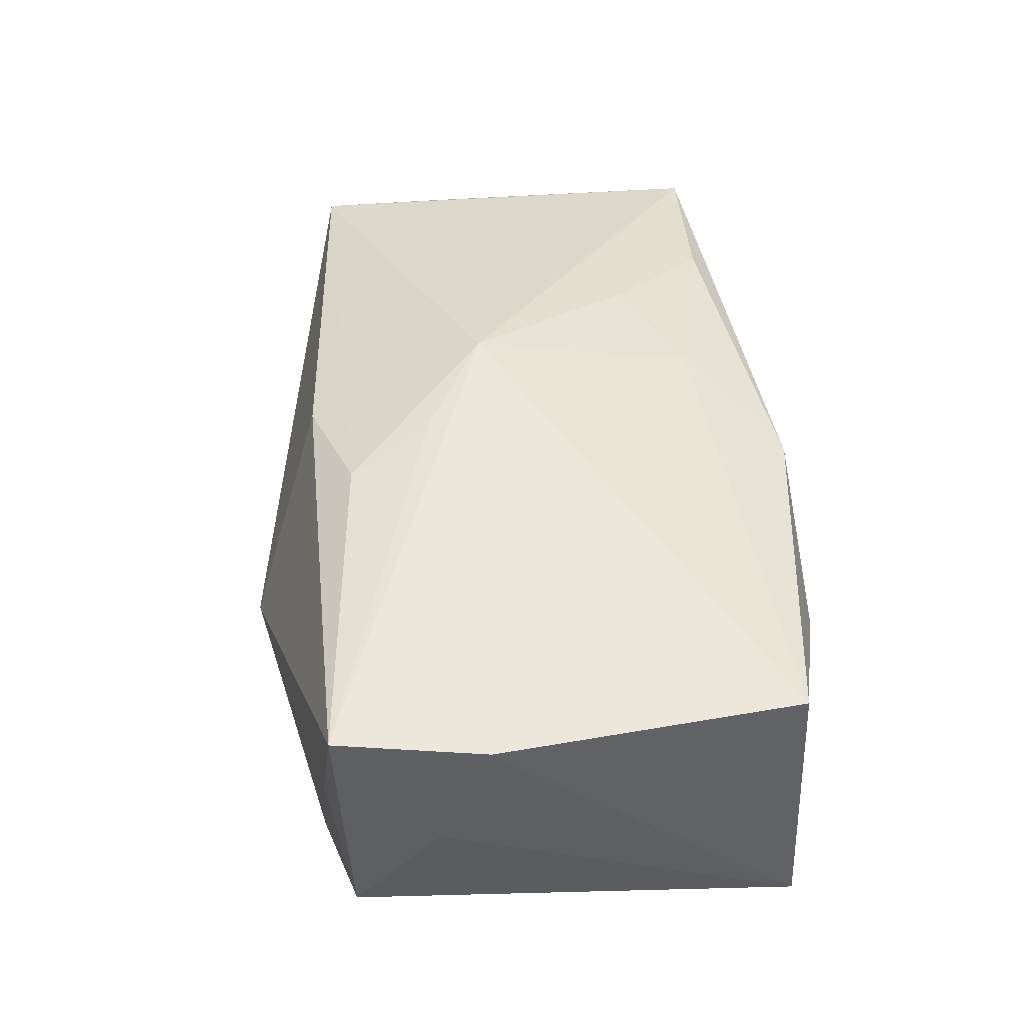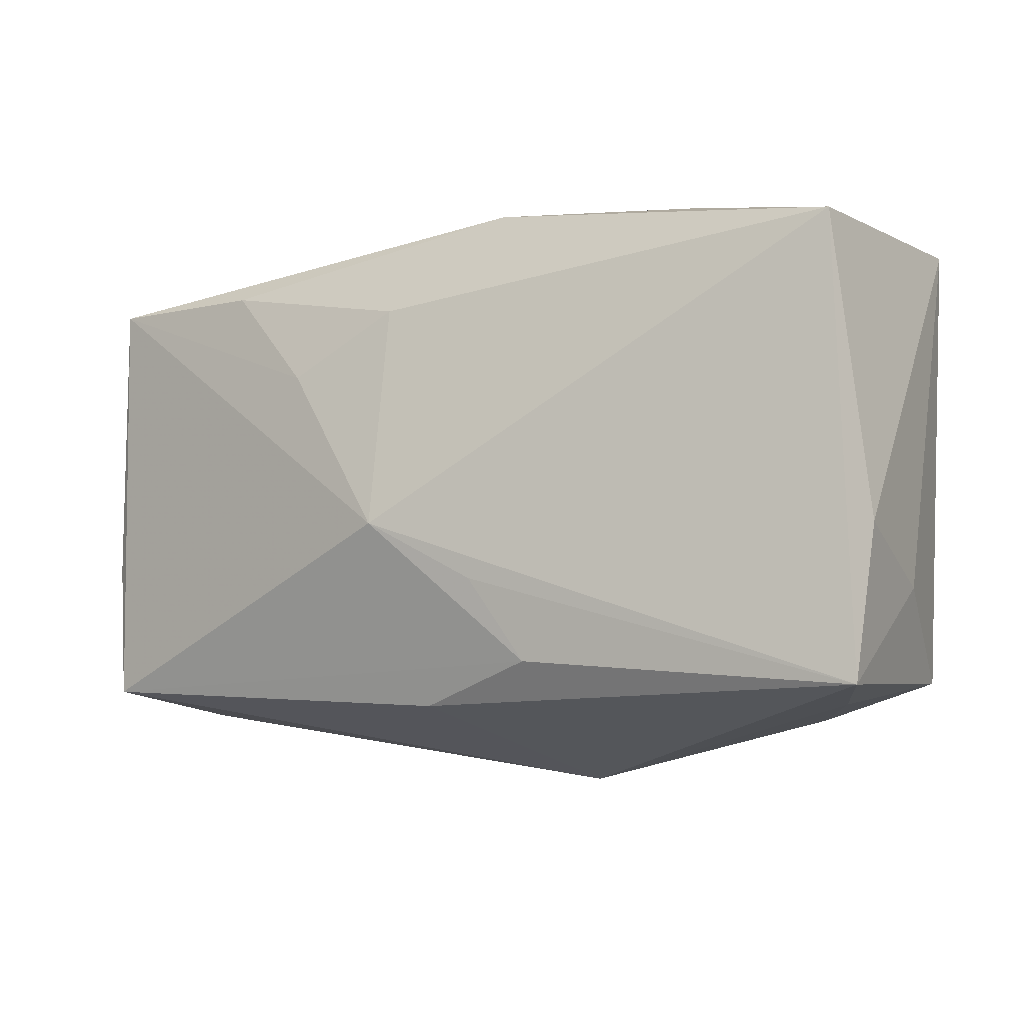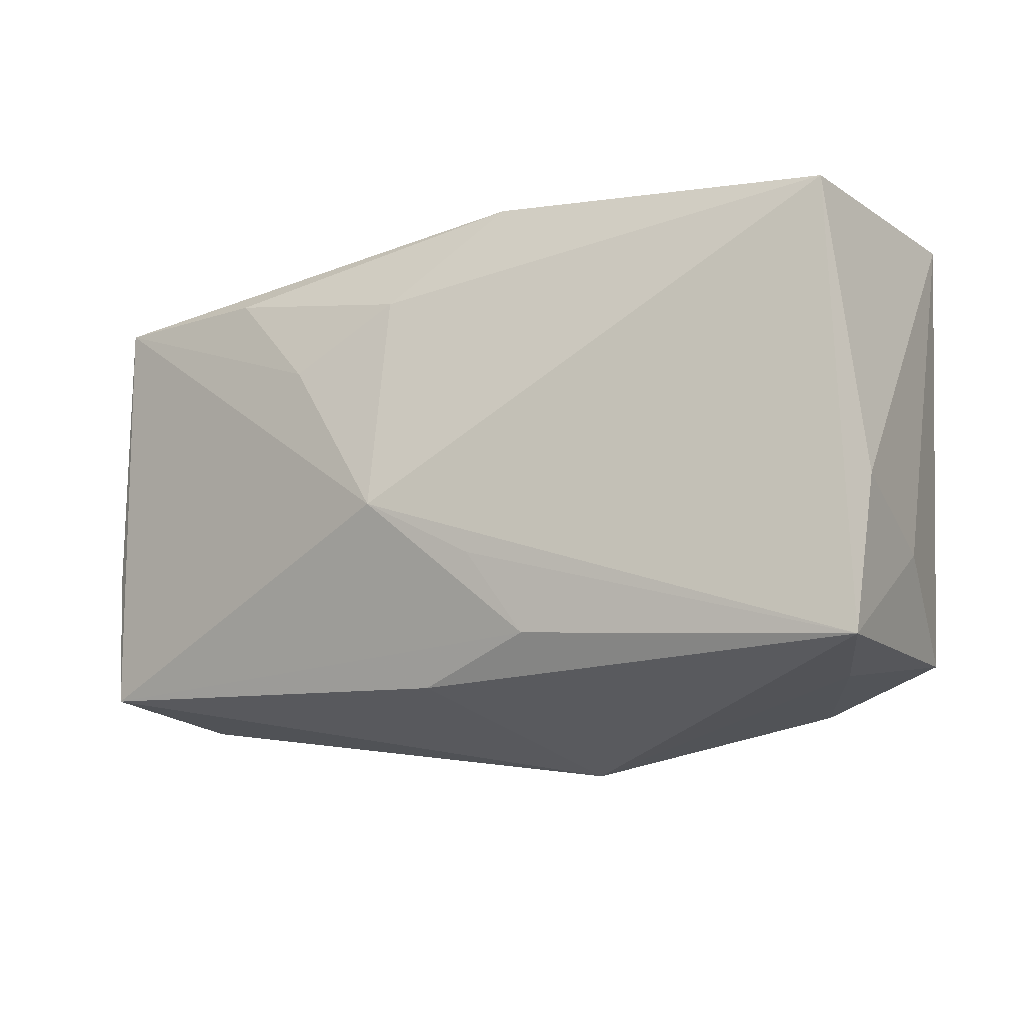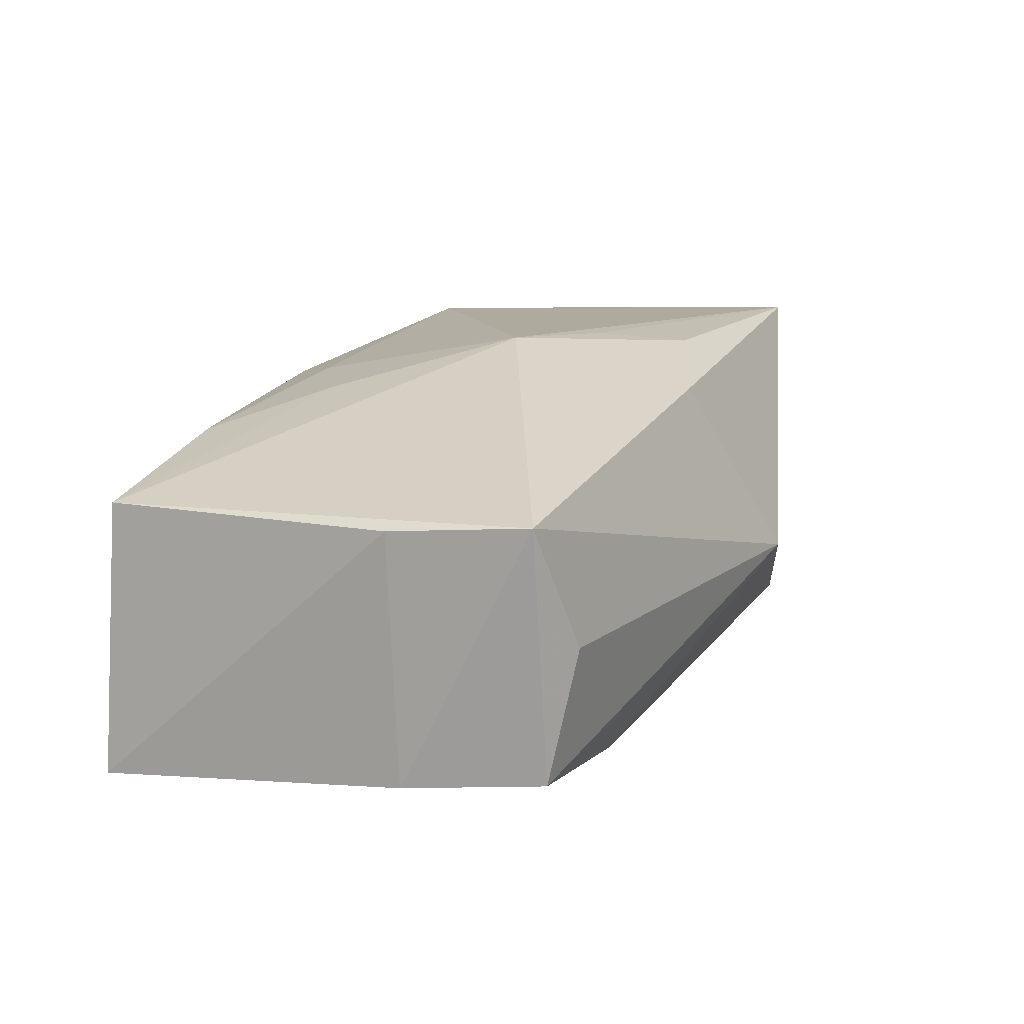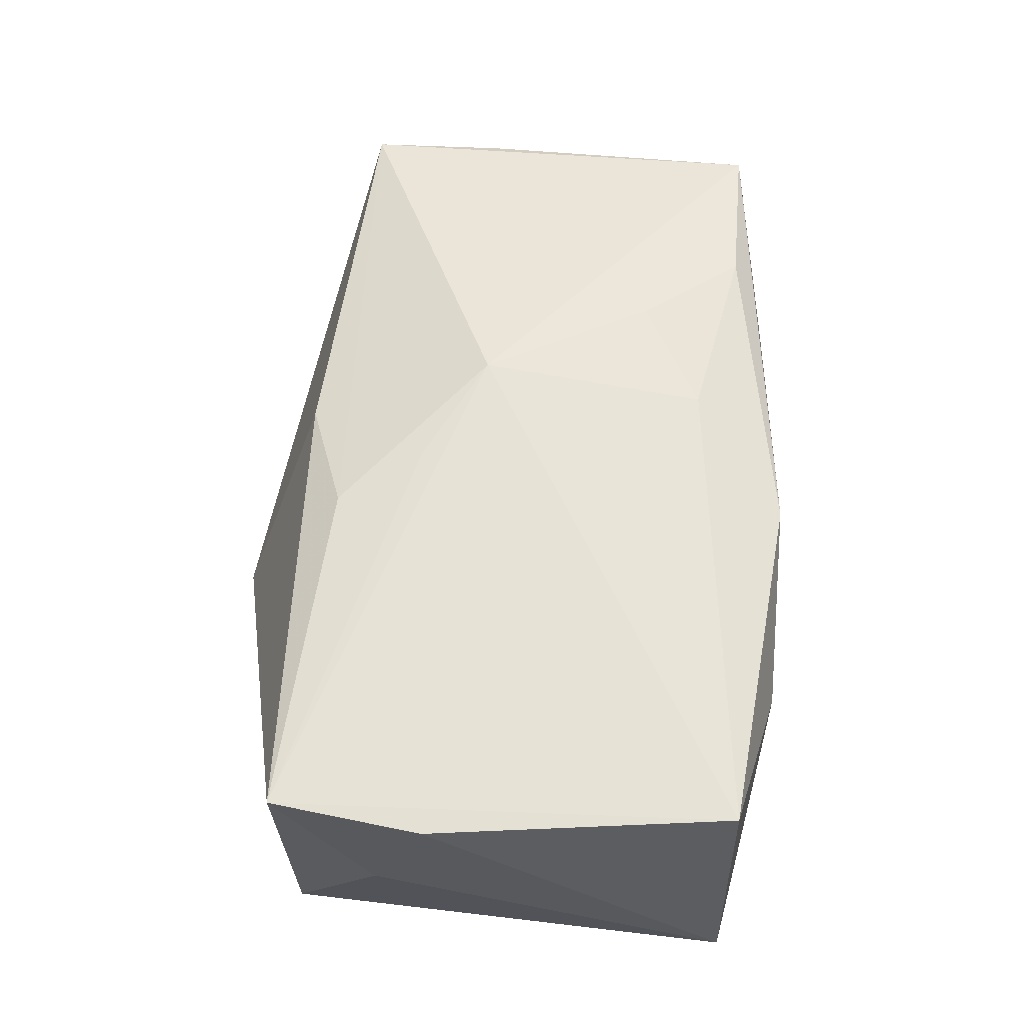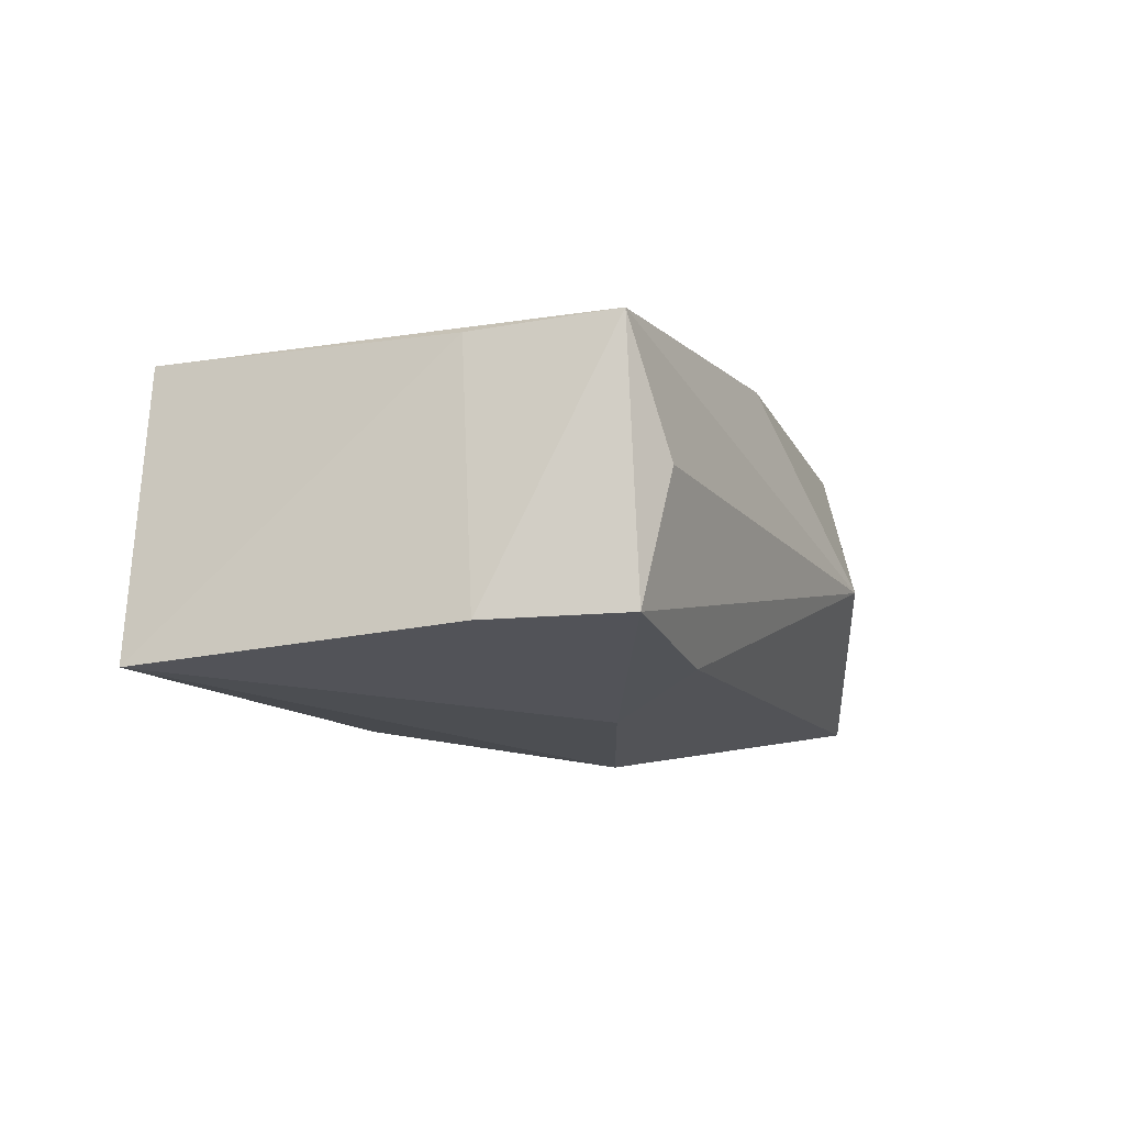
<metadata>
{"format":"obj","ext":"obj","renderer":"f3d","projection":"perspective","resolution":1024,"background":"white","views":[{"elev":50.8,"azim":85.7,"up":"+Z"},{"elev":-6.9,"azim":23.4,"up":"+Y"},{"elev":-13.8,"azim":23.8,"up":"+Y"},{"elev":10.7,"azim":-68.9,"up":"+Z"},{"elev":63.3,"azim":94.4,"up":"+Z"},{"elev":-16.8,"azim":-72.9,"up":"+Z"}]}
</metadata>
<code>
v 0.006825 -0.02474 -0.002707
v -0.03613 -0.006111 -0.01475
v 0.02483 -0.01972 -0.01076
v 0.0363 -0.009801 0.00555
v -0.03691 0.01925 -0.01628
v -0.01961 -0.01747 -0.01501
v 0.03266 0.0187 0.01553
v 0.01959 0.02191 0.007892
v -0.03166 -0.01894 -0.003671
v -0.0331 -0.01689 -0.01425
v -0.02237 0.0176 0.009694
v -0.01231 0.02069 -0.009229
v 0.002937 -0.008711 0.01644
v -0.02167 0.02052 0.001996
v -0.005928 -0.003923 0.01665
v 0.007279 -0.01539 0.01557
v -0.005863 0.01441 0.01324
v -0.01181 -0.009258 -0.01671
v 0.01322 0.02191 -0.006146
v 0.004589 -0.004469 -0.01671
v 0.03067 -0.0188 0.004868
v -0.002359 -0.01875 0.01247
v 0.03668 0.01905 -0.005768
v -0.01491 0.009458 0.01277
v -0.03637 -0.01693 0.006168
v 0.0358 -0.005621 0.01615
v 0.03533 -0.01687 -0.005145
v -0.002202 0.01438 -0.01389
v -0.03738 -0.005652 0.005341
v 0.03437 -0.01765 0.0166
v 0.00393 0.02191 0.01156
v -0.0368 0.01792 0.005837
f 20 5 28
f 20 28 23
f 23 5 19
f 23 28 5
f 18 5 20
f 15 32 25
f 15 25 16
f 10 25 2
f 5 18 2
f 2 18 10
f 29 32 5
f 29 25 32
f 5 2 29
f 29 2 25
f 19 5 12
f 12 31 19
f 5 32 14
f 32 31 14
f 14 12 5
f 31 12 14
f 15 30 7
f 11 31 32
f 30 27 4
f 4 27 23
f 3 18 20
f 20 23 3
f 23 27 3
f 13 30 15
f 15 16 13
f 13 16 30
f 30 16 22
f 22 16 25
f 9 25 10
f 19 31 8
f 31 7 8
f 8 23 19
f 8 7 23
f 17 7 31
f 31 11 17
f 15 7 17
f 23 7 26
f 26 4 23
f 26 7 30
f 30 4 26
f 10 18 6
f 18 3 6
f 21 27 30
f 21 3 27
f 15 17 24
f 24 17 11
f 24 32 15
f 24 11 32
f 1 6 3
f 10 6 1
f 3 21 1
f 1 9 10
f 1 22 25
f 25 9 1
f 30 22 1
f 1 21 30

</code>
